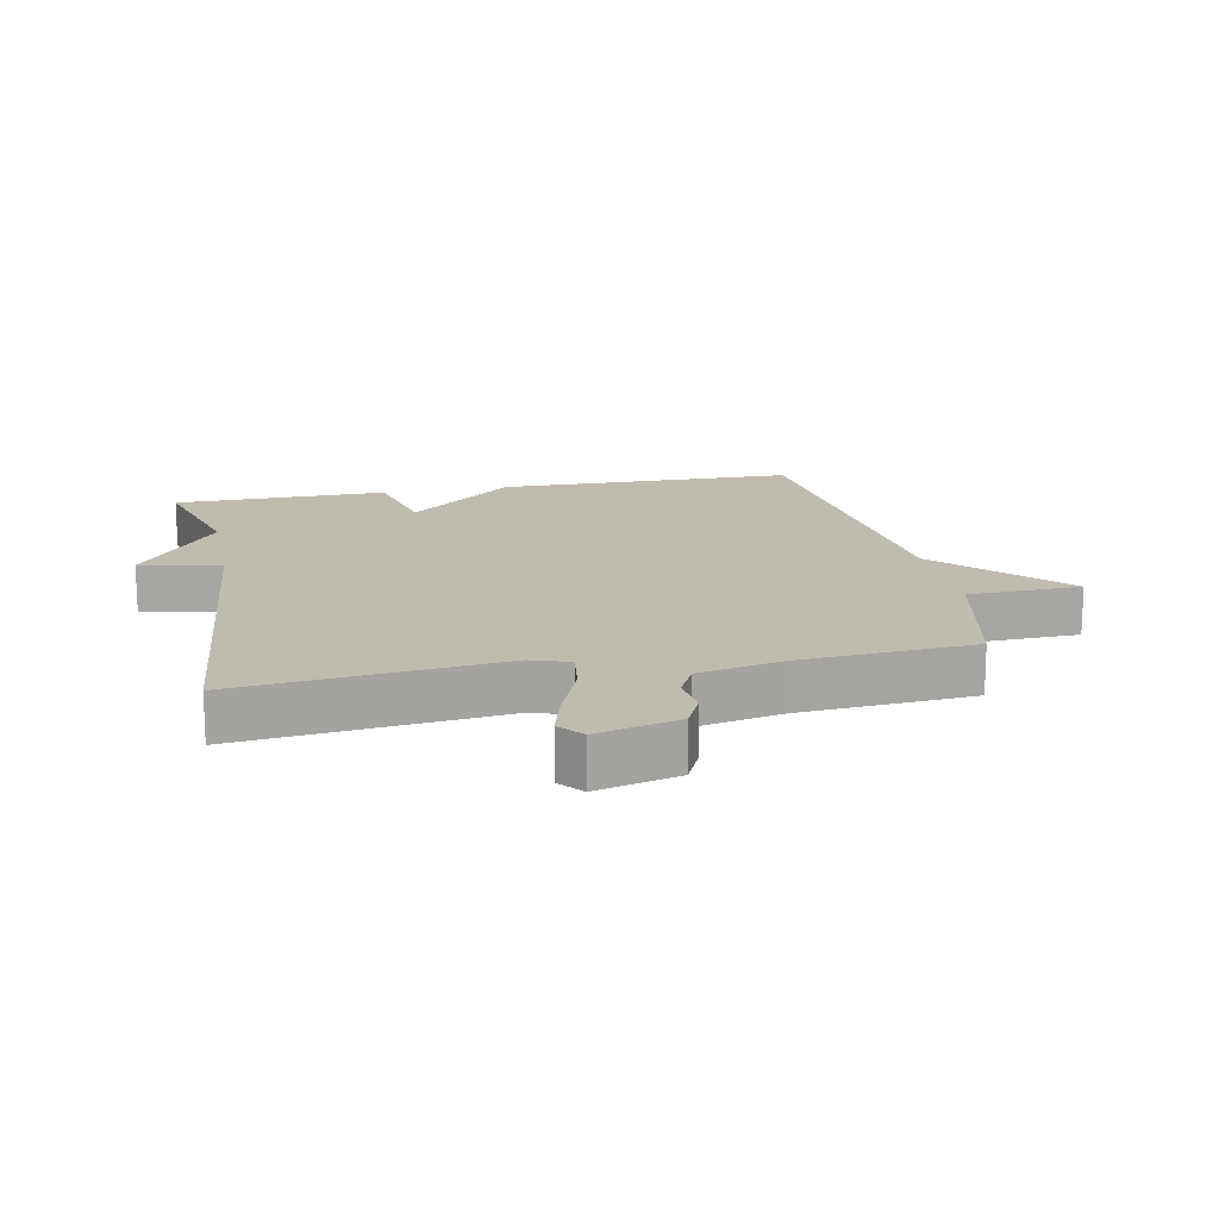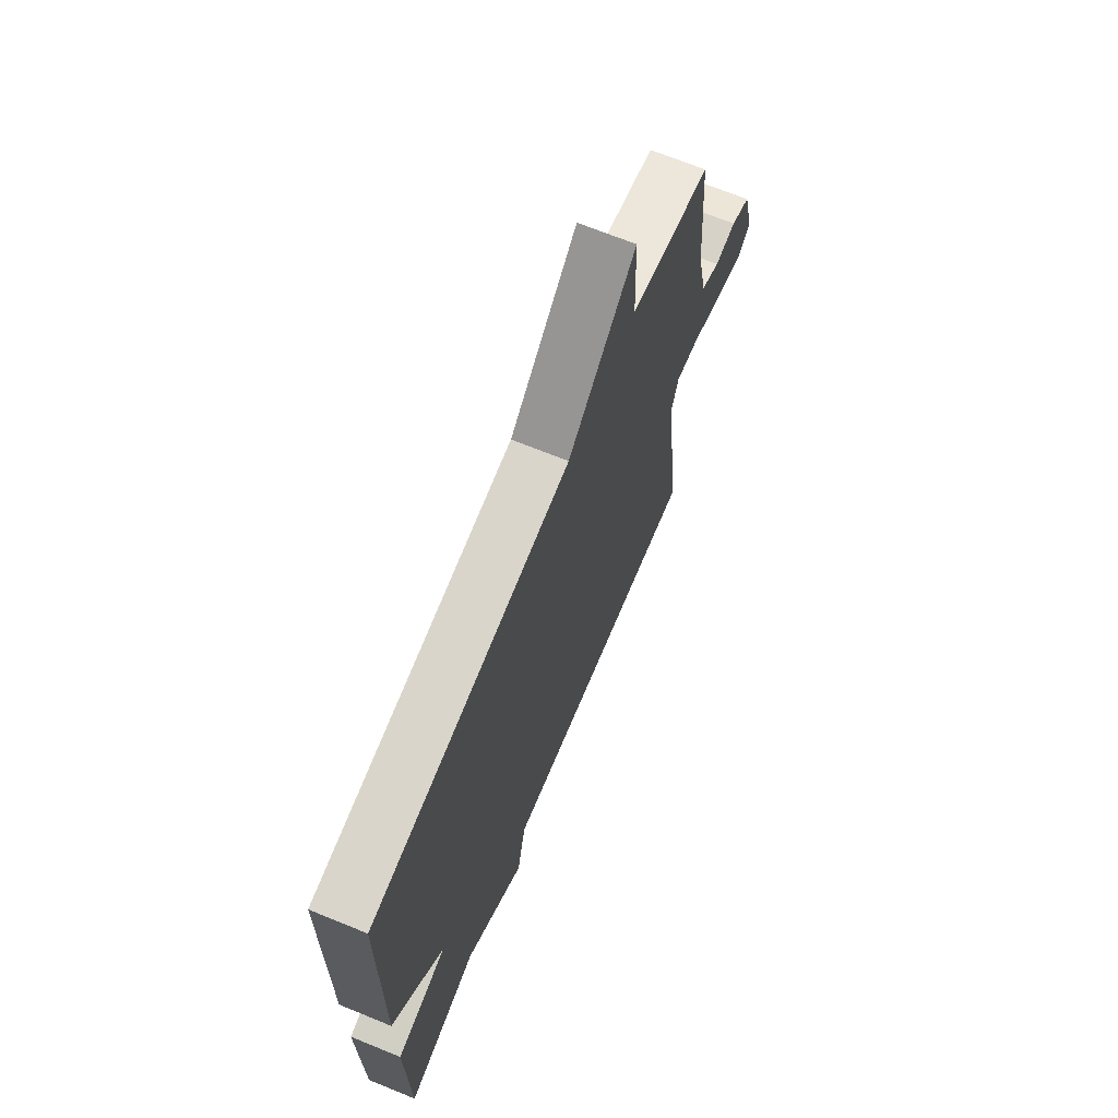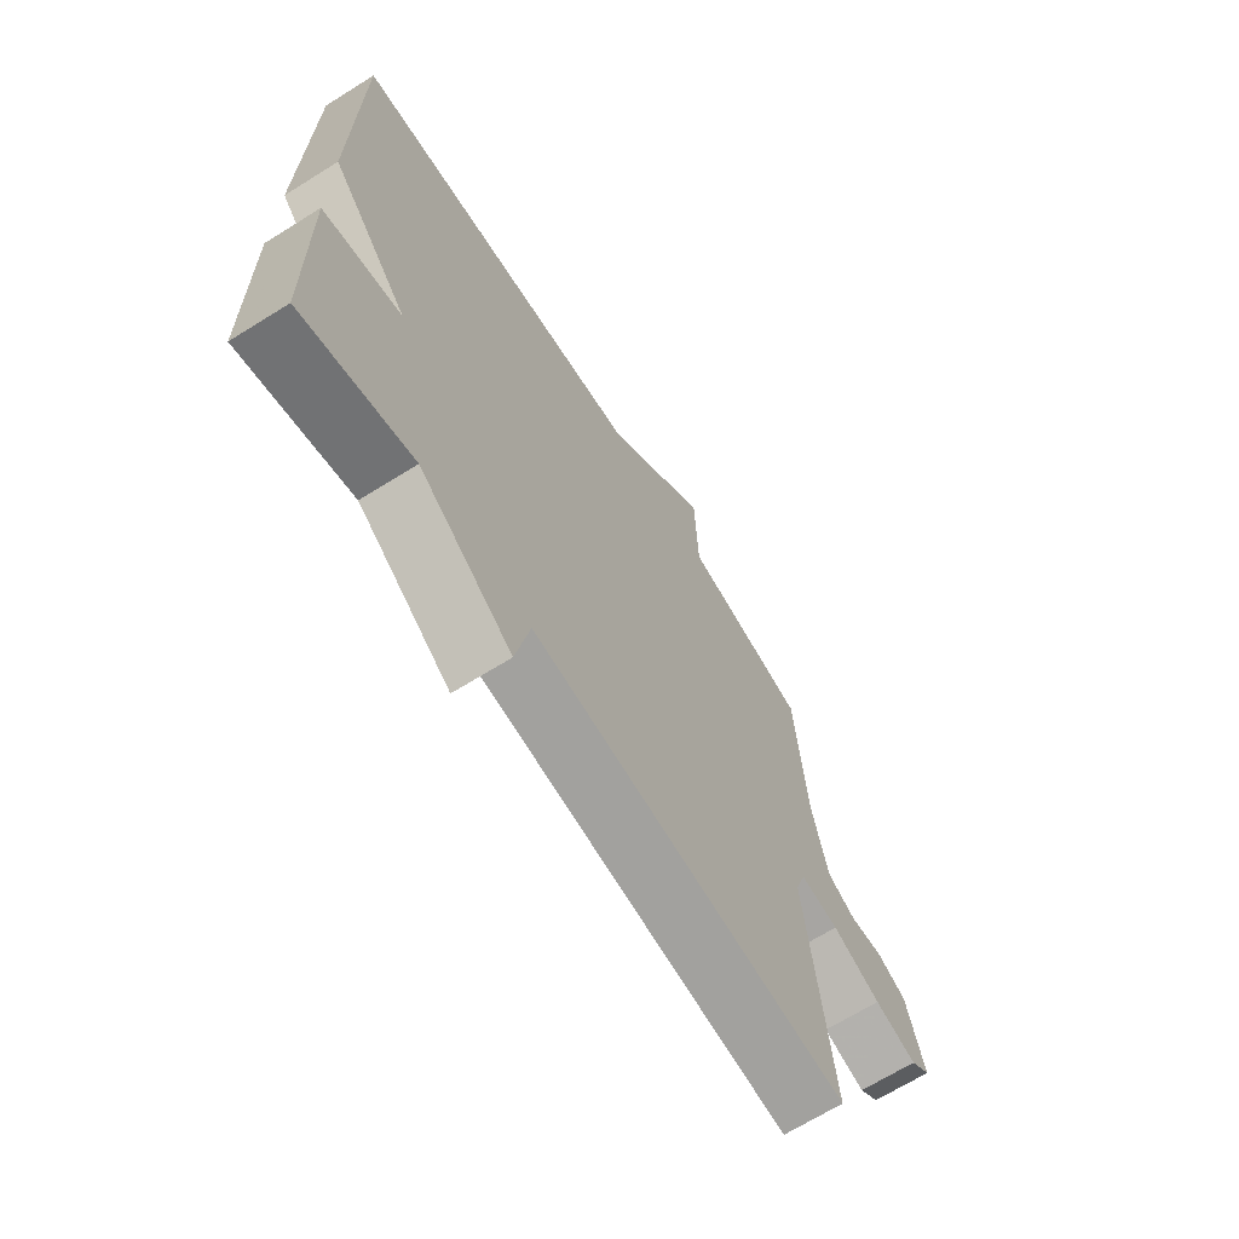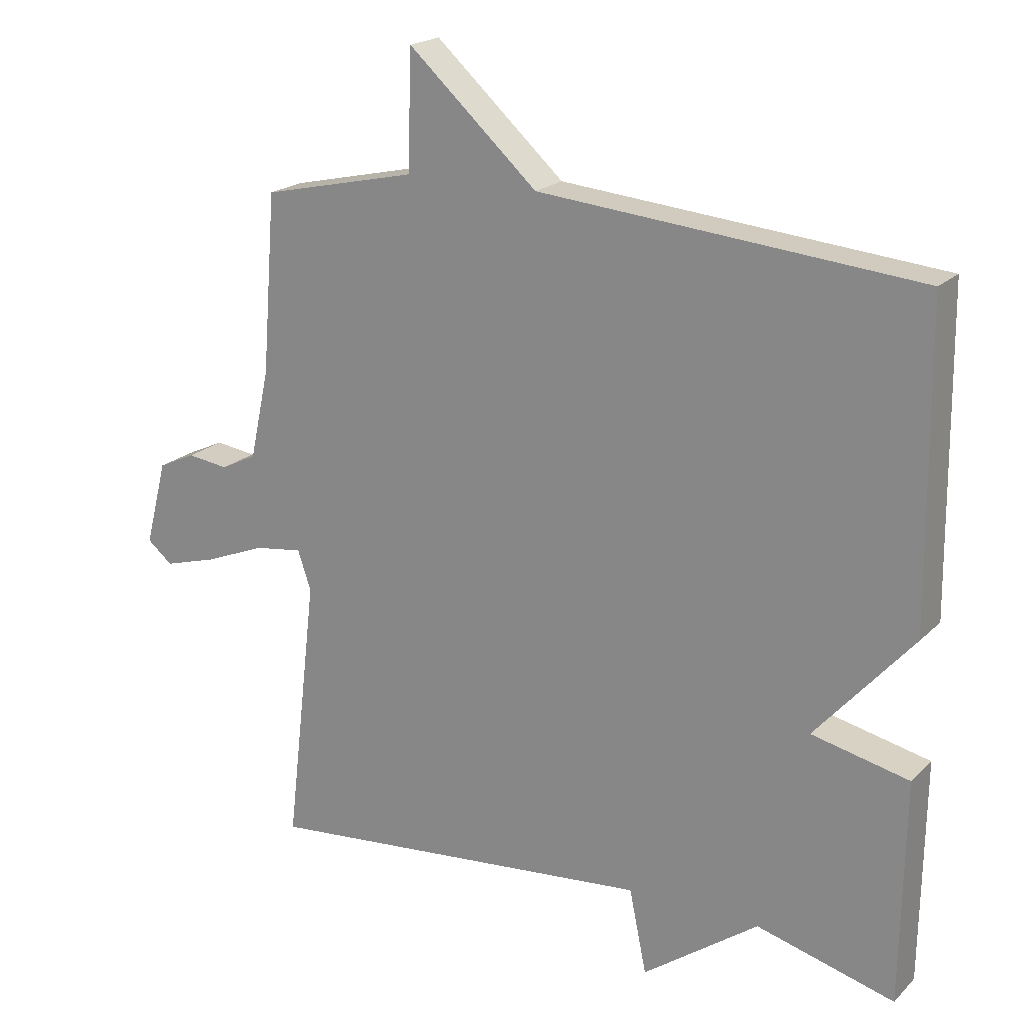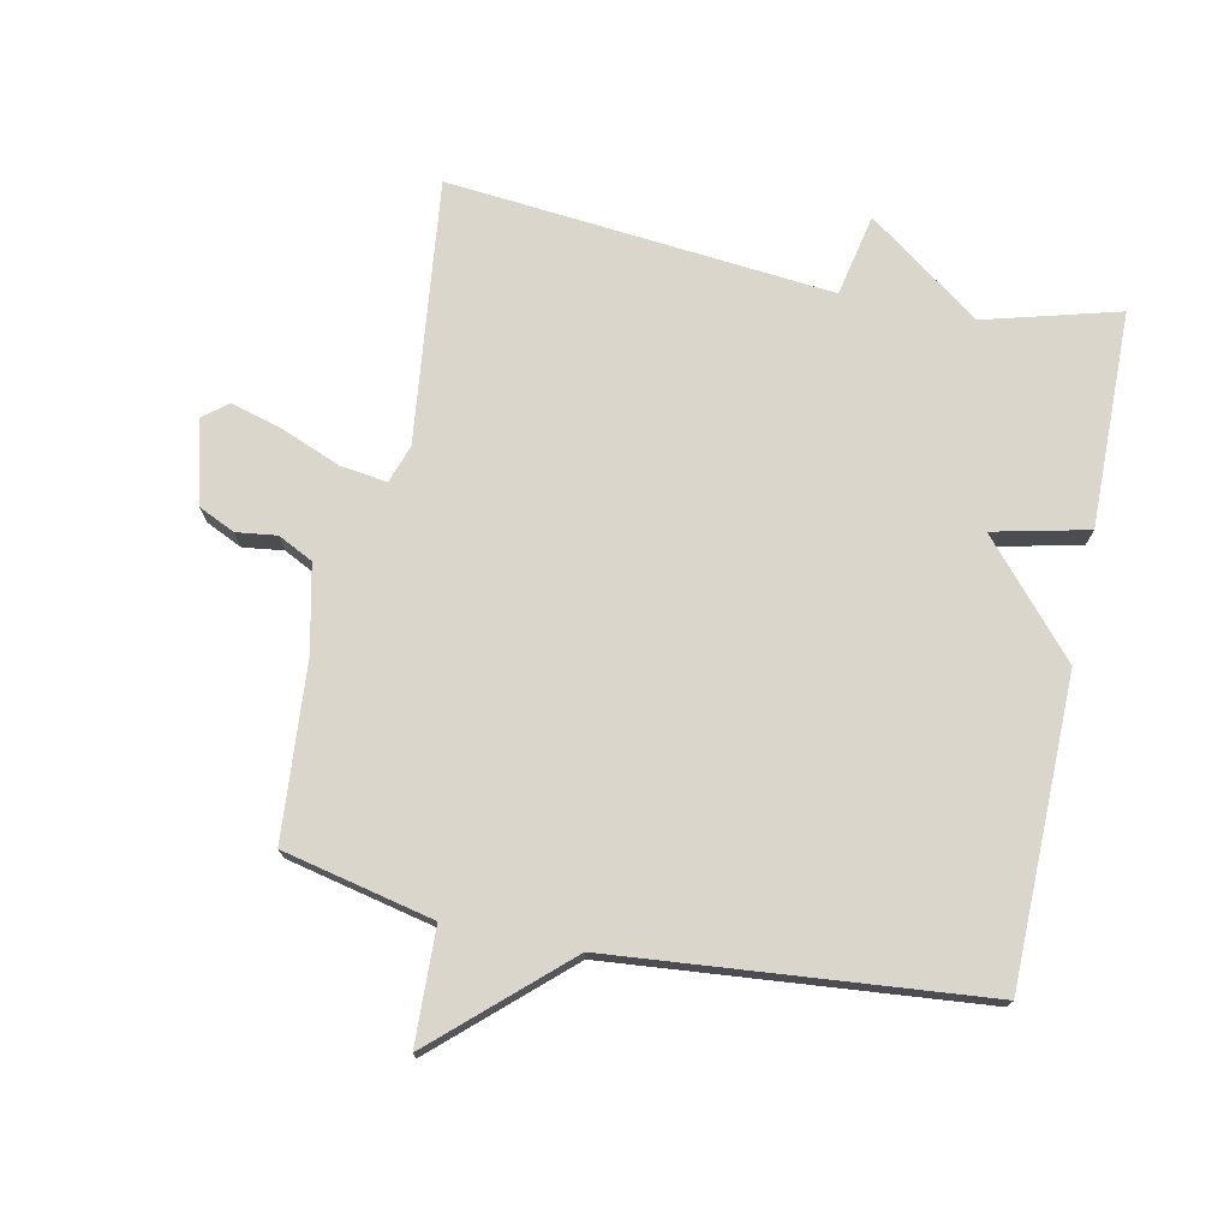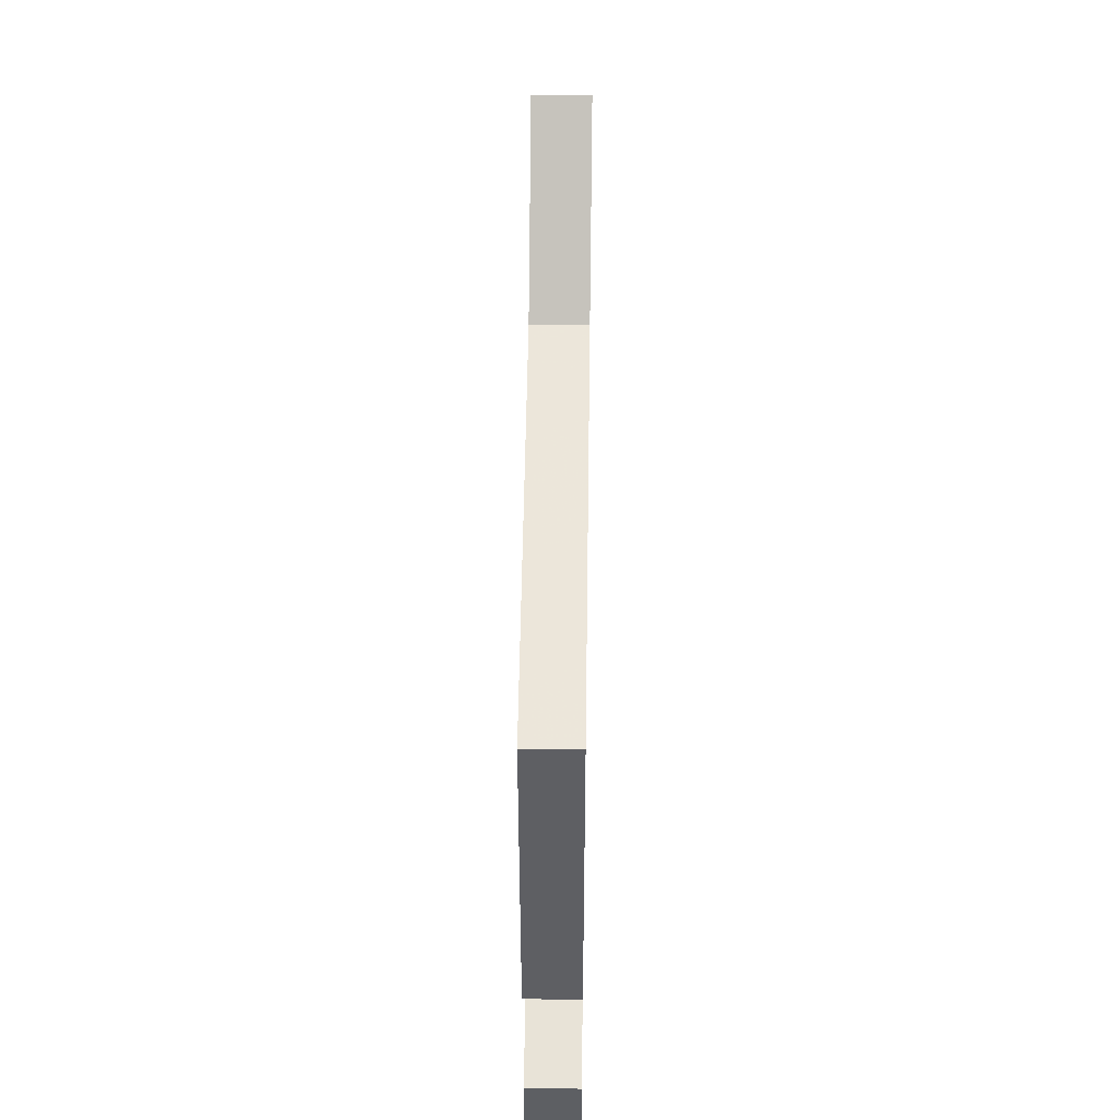
<metadata>
{"format":"obj","ext":"obj","renderer":"f3d","projection":"perspective","resolution":1024,"background":"white","views":[{"elev":15.9,"azim":-101.4,"up":"+Y"},{"elev":68.8,"azim":112.2,"up":"+Z"},{"elev":-67.9,"azim":122.0,"up":"+Z"},{"elev":20.1,"azim":30.9,"up":"+Z"},{"elev":74.1,"azim":11.7,"up":"+Y"},{"elev":48.8,"azim":90.8,"up":"+Z"}]}
</metadata>
<code>
v 0.5 0.07 -0.5
v 0.293 0.07 -0.444
v 0.119 0.07 -0.57
v 0.093 0.07 -0.444
v -0.5 0.07 -0.5
v -0.453 0.07 -0.095
v -0.473 0.07 -0.036
v -0.545 0.07 -0.046
v -0.637 0.07 -0.083
v -0.717 0.07 -0.106
v -0.755 0.07 -0.075
v -0.722 0.07 0.053
v -0.666 0.07 0.079
v -0.604 0.07 0.071
v -0.55 0.07 0.098
v -0.521 0.07 0.231
v -0.5 0.07 0.5
v -0.268 0.07 0.552
v -0.262 0.07 0.728
v -0.068 0.07 0.552
v 0.5 0.07 0.5
v 0.505 0.07 0.033
v 0.359 0.07 -0.134
v 0.505 0.07 -0.167
v 0.5 0 -0.5
v 0.293 0 -0.444
v 0.119 0 -0.57
v 0.093 0 -0.444
v -0.5 0 -0.5
v -0.453 0 -0.095
v -0.473 0 -0.036
v -0.545 0 -0.046
v -0.637 0 -0.083
v -0.717 0 -0.106
v -0.755 0 -0.075
v -0.722 0 0.053
v -0.666 0 0.079
v -0.604 0 0.071
v -0.55 0 0.098
v -0.521 0 0.231
v -0.5 0 0.5
v -0.268 0 0.552
v -0.262 0 0.728
v -0.068 0 0.552
v 0.5 0 0.5
v 0.505 0 0.033
v 0.359 0 -0.134
v 0.505 0 -0.167
f 23 24 1 2
f 20 21 22 23
f 20 23 2
f 19 20 2
f 18 19 2
f 16 17 18 2
f 15 16 2
f 14 15 2
f 12 13 14
f 11 12 14
f 10 11 14
f 9 10 14
f 8 9 14
f 7 8 14
f 7 14 2
f 6 7 2
f 4 5 6
f 4 6 2
f 2 3 4
f 26 25 48 47
f 47 46 45 44
f 26 47 44
f 26 44 43
f 26 43 42
f 26 42 41 40
f 26 40 39
f 26 39 38
f 38 37 36
f 38 36 35
f 38 35 34
f 38 34 33
f 38 33 32
f 38 32 31
f 26 38 31
f 26 31 30
f 30 29 28
f 26 30 28
f 28 27 26
f 1 25 26 2
f 2 26 27 3
f 3 27 28 4
f 4 28 29 5
f 5 29 30 6
f 6 30 31 7
f 7 31 32 8
f 8 32 33 9
f 9 33 34 10
f 10 34 35 11
f 11 35 36 12
f 12 36 37 13
f 13 37 38 14
f 14 38 39 15
f 15 39 40 16
f 16 40 41 17
f 17 41 42 18
f 18 42 43 19
f 19 43 44 20
f 20 44 45 21
f 21 45 46 22
f 22 46 47 23
f 23 47 48 24
f 24 48 25 1

</code>
